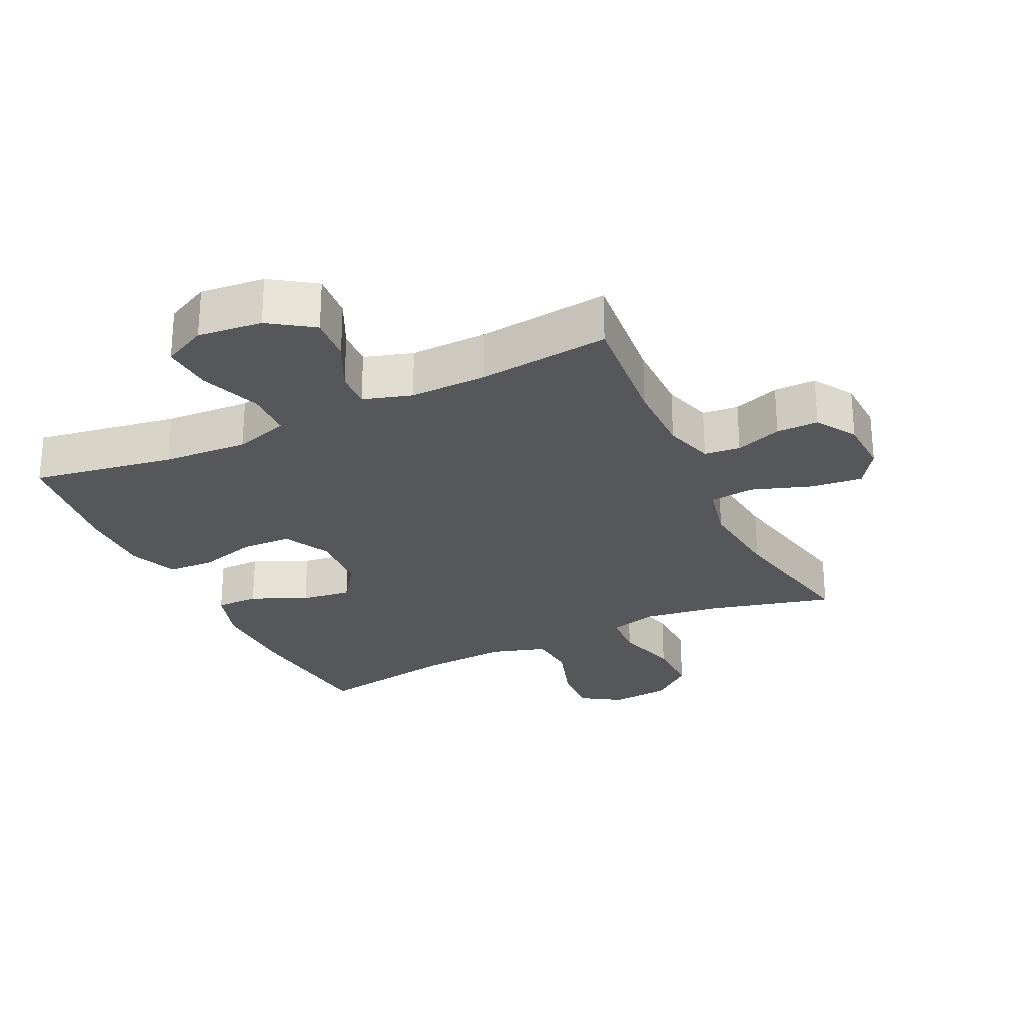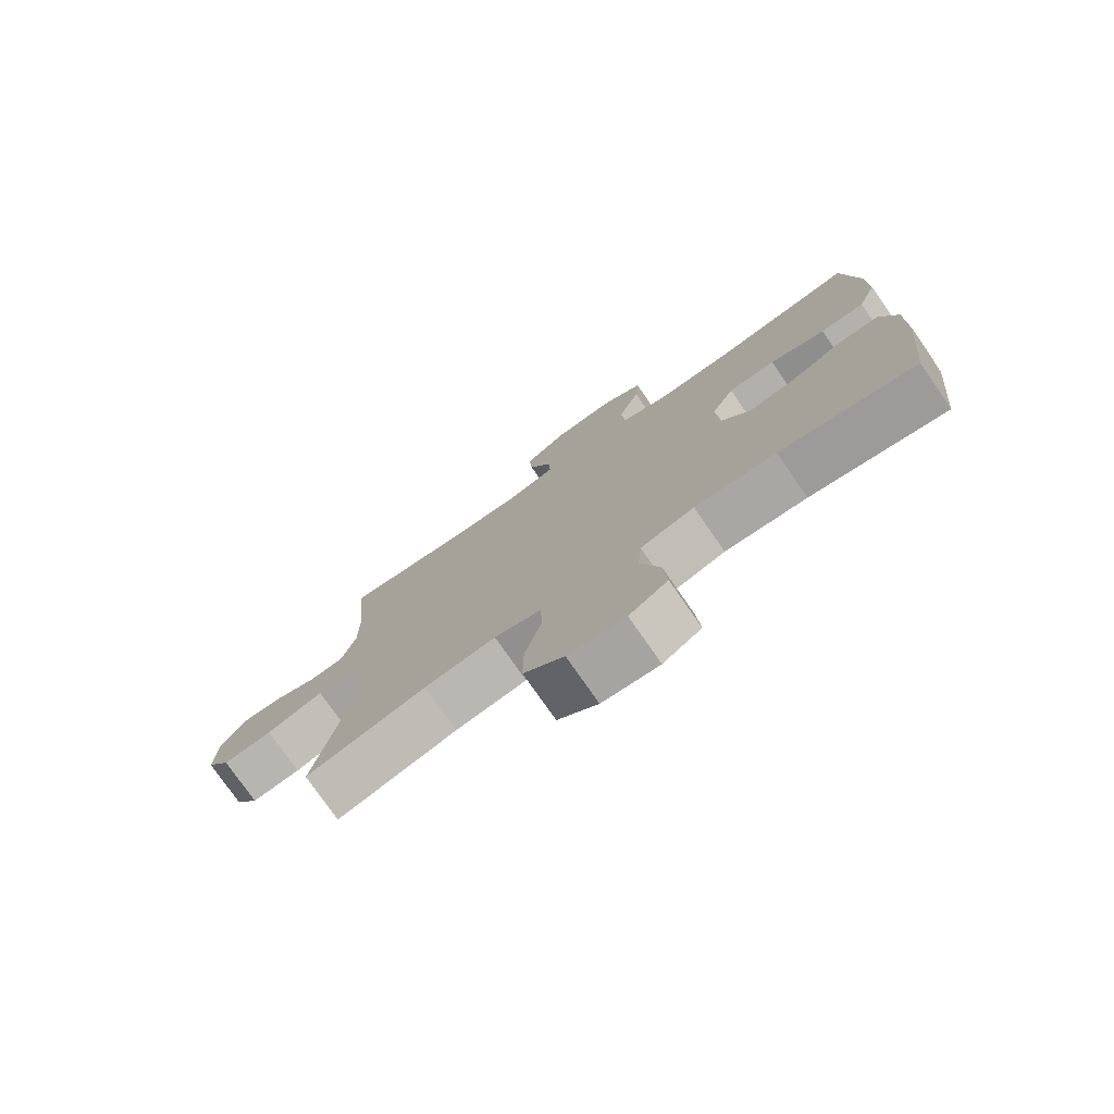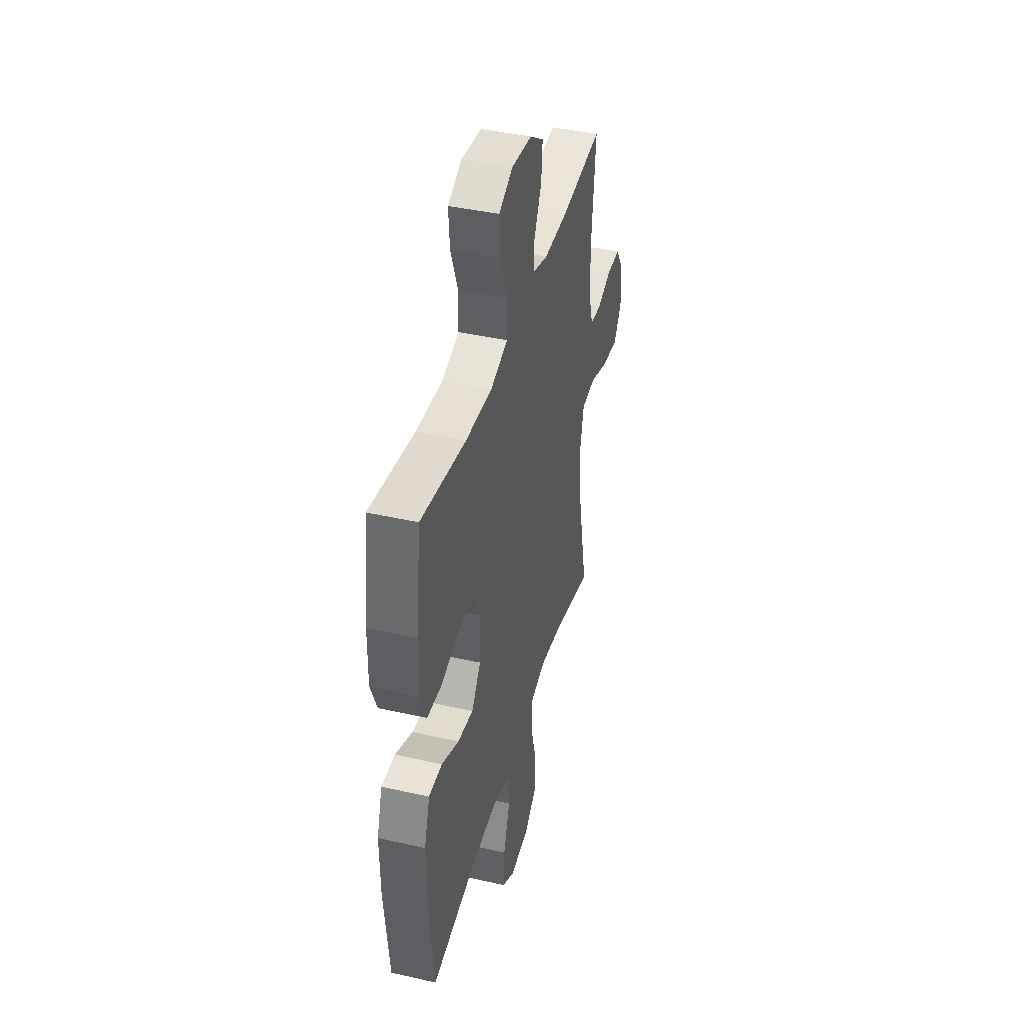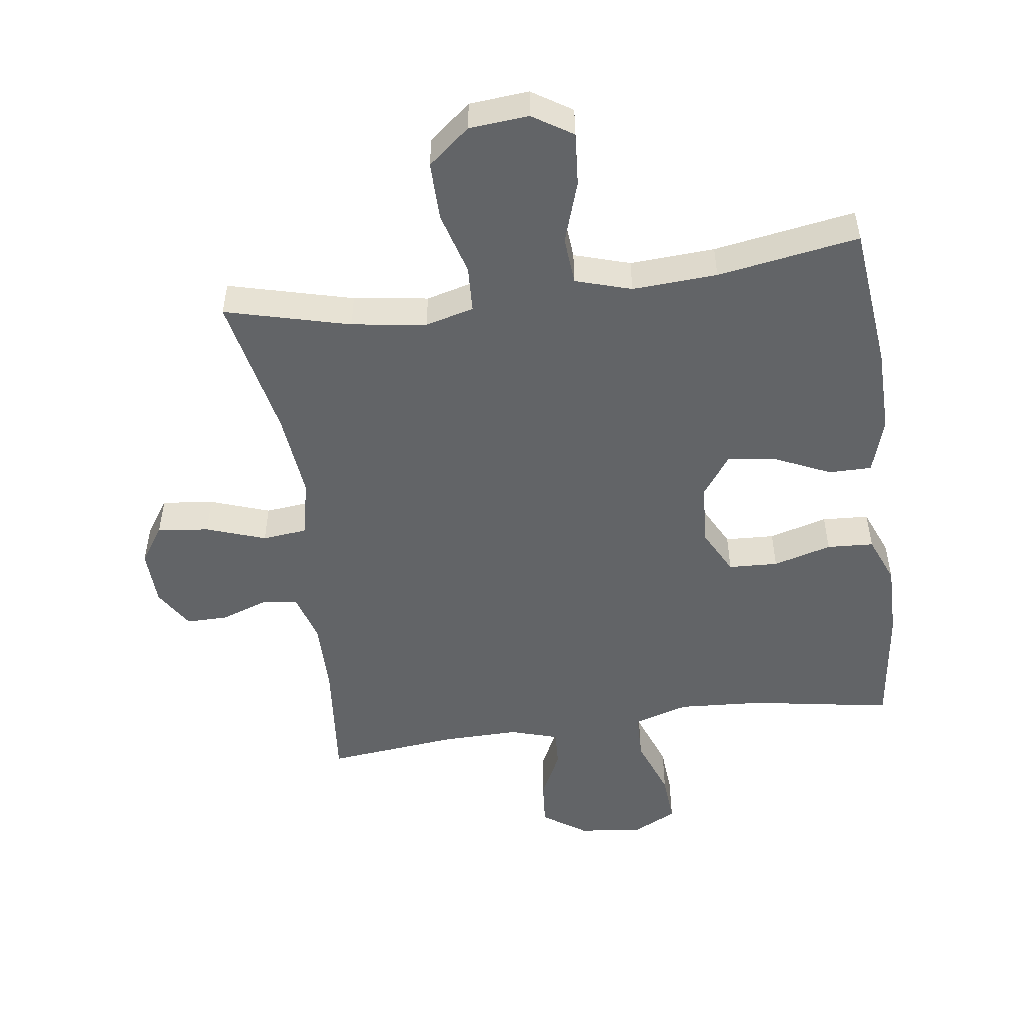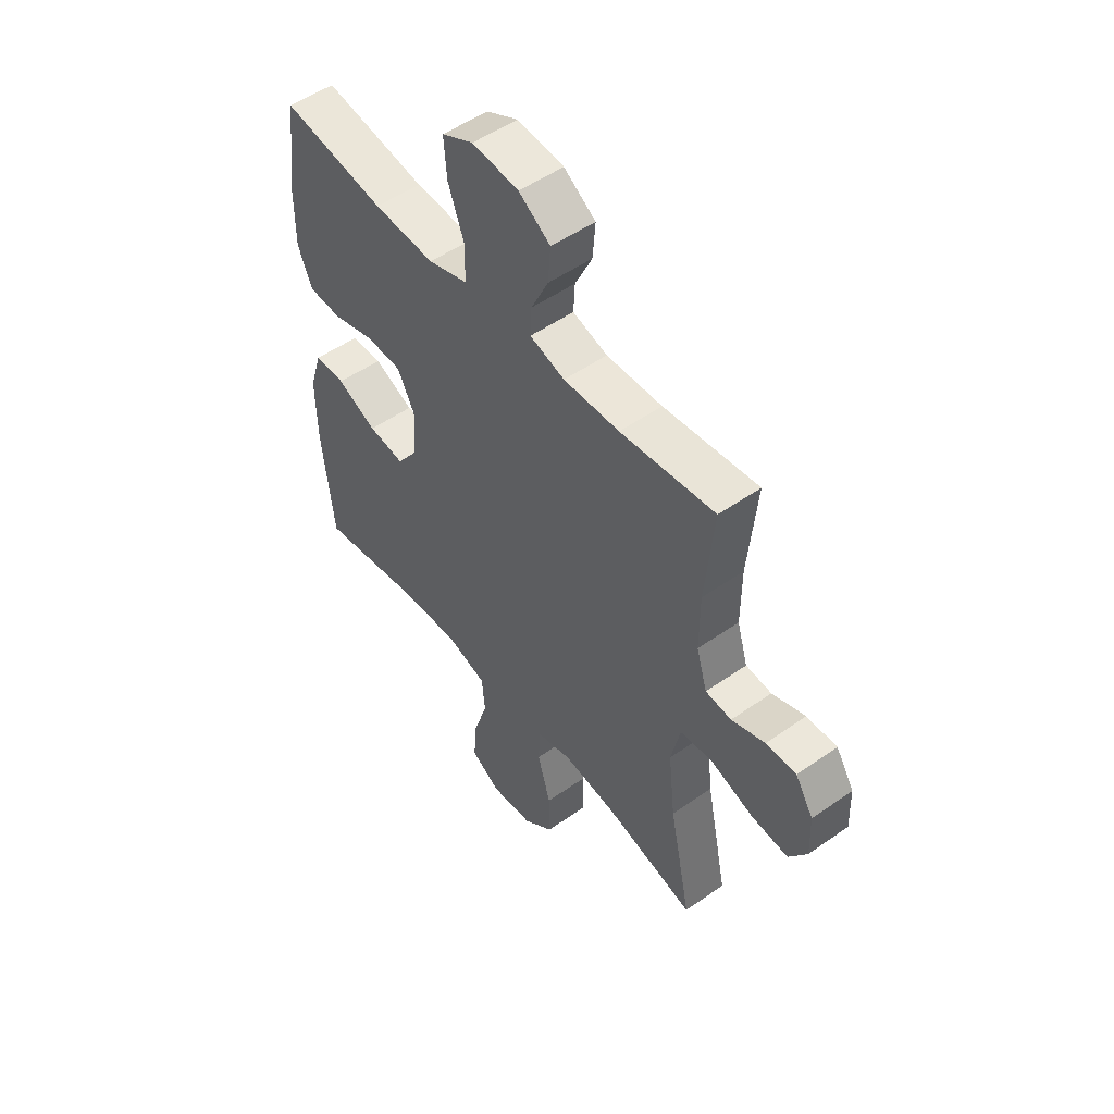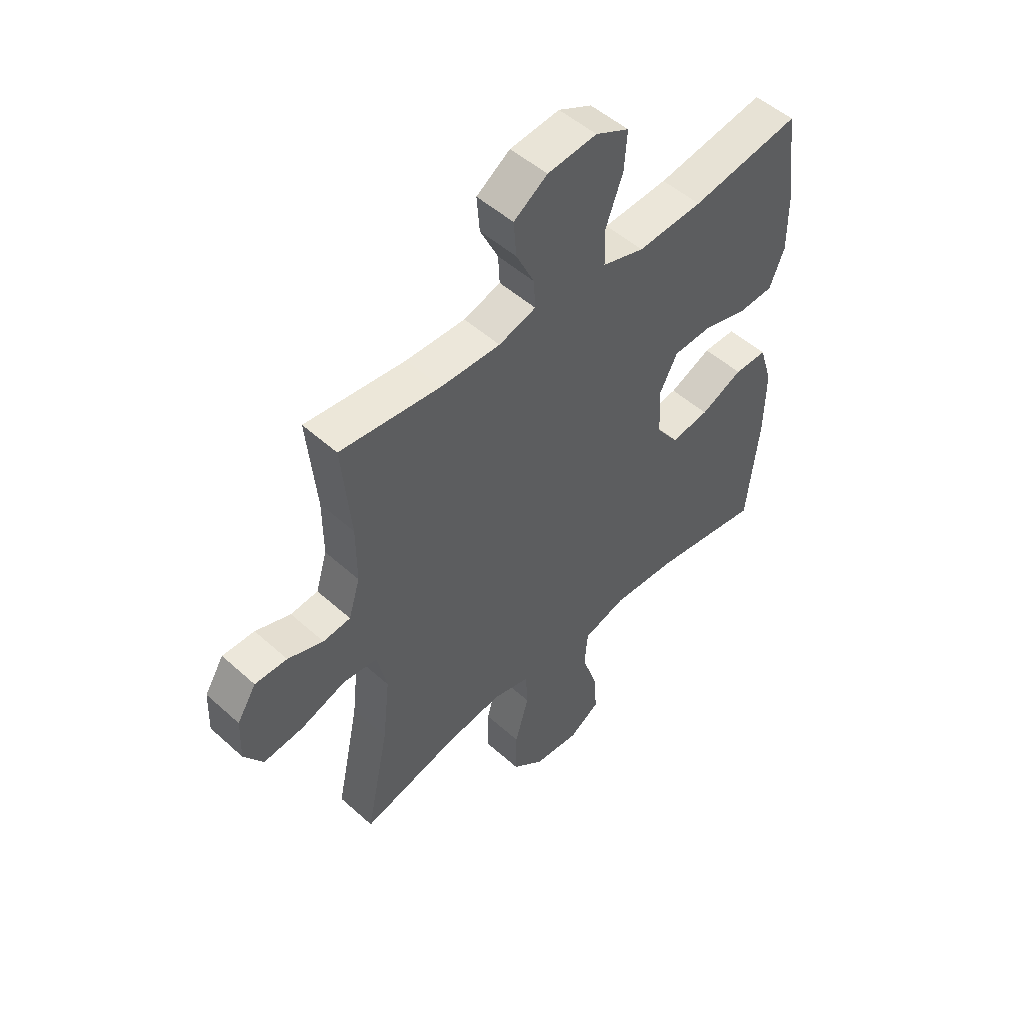
<metadata>
{"format":"obj","ext":"obj","renderer":"f3d","projection":"perspective","resolution":1024,"background":"white","views":[{"elev":-27.0,"azim":25.6,"up":"+Y"},{"elev":-76.8,"azim":-145.2,"up":"+Z"},{"elev":41.4,"azim":-74.7,"up":"+Z"},{"elev":-51.1,"azim":-172.2,"up":"+Y"},{"elev":51.4,"azim":52.6,"up":"+Z"},{"elev":50.7,"azim":134.5,"up":"+Z"}]}
</metadata>
<code>
o path1828_path1828.001
v 0.4244 0.0375 -0.2774
v 0.4094 0.0375 -0.1404
v 0.4297 0.0375 -0.04965
v 0.4998 0.0375 -0.04226
v 0.5936 0.0375 -0.07479
v 0.6747 0.0375 -0.08376
v 0.7138 0.0375 -0.02564
v 0.7104 0.0375 0.06307
v 0.6711 0.0375 0.1259
v 0.605 0.0375 0.1254
v 0.5324 0.0375 0.09963
v 0.476 0.0375 0.1058
v 0.4525 0.0375 0.1832
v 0.4531 0.0375 0.3006
v 0.4716 0.0375 0.4962
v 0.2653 0.0375 0.474
v 0.1434 0.0375 0.4717
v 0.06712 0.0375 0.4949
v 0.0704 0.0375 0.5534
v 0.1077 0.0375 0.6305
v 0.1137 0.0375 0.7029
v 0.04457 0.0375 0.7499
v -0.0567 0.0375 0.7605
v -0.1257 0.0375 0.7266
v -0.1198 0.0375 0.6471
v -0.08432 0.0375 0.5515
v -0.08638 0.0375 0.477
v -0.1725 0.0375 0.4505
v -0.3061 0.0375 0.4587
v -0.5303 0.0375 0.4962
v -0.5549 0.0375 0.3028
v -0.5558 0.0375 0.1871
v -0.5251 0.0375 0.1117
v -0.4518 0.0375 0.1075
v -0.3598 0.0375 0.1333
v -0.2818 0.0375 0.1298
v -0.2444 0.0375 0.05784
v -0.2503 0.0375 -0.04093
v -0.2962 0.0375 -0.1048
v -0.3747 0.0375 -0.09382
v -0.4617 0.0375 -0.05434
v -0.5292 0.0375 -0.05448
v -0.5565 0.0375 -0.1412
v -0.5546 0.0375 -0.2771
v -0.5303 0.0375 -0.5055
v -0.3069 0.0375 -0.4685
v -0.1729 0.0375 -0.4606
v -0.08475 0.0375 -0.4877
v -0.07859 0.0375 -0.5632
v -0.1106 0.0375 -0.6609
v -0.1168 0.0375 -0.7446
v -0.05389 0.0375 -0.7846
v 0.03992 0.0375 -0.7767
v 0.1059 0.0375 -0.7228
v 0.1049 0.0375 -0.6307
v 0.07665 0.0375 -0.5305
v 0.08028 0.0375 -0.4578
v 0.1568 0.0375 -0.4378
v 0.2746 0.0375 -0.4545
v 0.4716 0.0375 -0.5055
v 0.4244 -0.0375 -0.2774
v 0.4094 -0.0375 -0.1404
v 0.4297 -0.0375 -0.04965
v 0.4998 -0.0375 -0.04226
v 0.5936 -0.0375 -0.07479
v 0.6747 -0.0375 -0.08376
v 0.7138 -0.0375 -0.02564
v 0.7104 -0.0375 0.06307
v 0.6711 -0.0375 0.1259
v 0.605 -0.0375 0.1254
v 0.5324 -0.0375 0.09963
v 0.476 -0.0375 0.1058
v 0.4525 -0.0375 0.1832
v 0.4531 -0.0375 0.3006
v 0.4716 -0.0375 0.4962
v 0.2653 -0.0375 0.474
v 0.1434 -0.0375 0.4717
v 0.06712 -0.0375 0.4949
v 0.0704 -0.0375 0.5534
v 0.1077 -0.0375 0.6305
v 0.1137 -0.0375 0.7029
v 0.04457 -0.0375 0.7499
v -0.0567 -0.0375 0.7605
v -0.1257 -0.0375 0.7266
v -0.1198 -0.0375 0.6471
v -0.08432 -0.0375 0.5515
v -0.08638 -0.0375 0.477
v -0.1725 -0.0375 0.4505
v -0.3061 -0.0375 0.4587
v -0.5303 -0.0375 0.4962
v -0.5549 -0.0375 0.3028
v -0.5558 -0.0375 0.1871
v -0.5251 -0.0375 0.1117
v -0.4518 -0.0375 0.1075
v -0.3598 -0.0375 0.1333
v -0.2818 -0.0375 0.1298
v -0.2444 -0.0375 0.05784
v -0.2503 -0.0375 -0.04093
v -0.2962 -0.0375 -0.1048
v -0.3747 -0.0375 -0.09382
v -0.4617 -0.0375 -0.05434
v -0.5292 -0.0375 -0.05448
v -0.5565 -0.0375 -0.1412
v -0.5546 -0.0375 -0.2771
v -0.5303 -0.0375 -0.5055
v -0.3069 -0.0375 -0.4685
v -0.1729 -0.0375 -0.4606
v -0.08475 -0.0375 -0.4877
v -0.07859 -0.0375 -0.5632
v -0.1106 -0.0375 -0.6609
v -0.1168 -0.0375 -0.7446
v -0.05389 -0.0375 -0.7846
v 0.03992 -0.0375 -0.7767
v 0.1059 -0.0375 -0.7228
v 0.1049 -0.0375 -0.6307
v 0.07665 -0.0375 -0.5305
v 0.08028 -0.0375 -0.4578
v 0.1568 -0.0375 -0.4378
v 0.2746 -0.0375 -0.4545
v 0.4716 -0.0375 -0.5055
v 0.04457 0.0375 0.7499
v -0.0567 0.0375 0.7605
v -0.1257 0.0375 0.7266
v -0.1257 0.0375 0.7266
v 0.1137 0.0375 0.7029
v 0.1137 0.0375 0.7029
v -0.1198 0.0375 0.6471
v 0.1077 0.0375 0.6305
v -0.08432 0.0375 0.5515
v 0.0704 0.0375 0.5534
v 0.06712 0.0375 0.4949
v 0.06712 0.0375 0.4949
v -0.08638 0.0375 0.477
v -0.08638 0.0375 0.477
v 0.1434 0.0375 0.4717
v 0.4716 0.0375 0.4962
v 0.4716 0.0375 0.4962
v 0.2653 0.0375 0.474
v -0.3061 0.0375 0.4587
v -0.5303 0.0375 0.4962
v -0.5303 0.0375 0.4962
v -0.1725 0.0375 0.4505
v -0.5549 0.0375 0.3028
v 0.4531 0.0375 0.3006
v -0.5558 0.0375 0.1871
v 0.4525 0.0375 0.1832
v -0.5251 0.0375 0.1117
v -0.5251 0.0375 0.1117
v 0.476 0.0375 0.1058
v 0.476 0.0375 0.1058
v -0.3598 0.0375 0.1333
v -0.2818 0.0375 0.1298
v -0.4518 0.0375 0.1075
v -0.2444 0.0375 0.05784
v 0.7104 0.0375 0.06307
v 0.6711 0.0375 0.1259
v 0.605 0.0375 0.1254
v 0.5324 0.0375 0.09963
v 0.7138 0.0375 -0.02564
v -0.2503 0.0375 -0.04093
v 0.6747 0.0375 -0.08376
v 0.6747 0.0375 -0.08376
v -0.2962 0.0375 -0.1048
v -0.2962 0.0375 -0.1048
v 0.5936 0.0375 -0.07479
v 0.4998 0.0375 -0.04226
v 0.4297 0.0375 -0.04965
v 0.4297 0.0375 -0.04965
v 0.4094 0.0375 -0.1404
v -0.3747 0.0375 -0.09382
v -0.4617 0.0375 -0.05434
v -0.5292 0.0375 -0.05448
v -0.5292 0.0375 -0.05448
v -0.5565 0.0375 -0.1412
v 0.4244 0.0375 -0.2774
v -0.5546 0.0375 -0.2771
v 0.1568 0.0375 -0.4378
v 0.2746 0.0375 -0.4545
v 0.08028 0.0375 -0.4578
v 0.08028 0.0375 -0.4578
v 0.07665 0.0375 -0.5305
v -0.1729 0.0375 -0.4606
v -0.08475 0.0375 -0.4877
v -0.08475 0.0375 -0.4877
v -0.3069 0.0375 -0.4685
v -0.5303 0.0375 -0.5055
v -0.5303 0.0375 -0.5055
v 0.4716 0.0375 -0.5055
v 0.4716 0.0375 -0.5055
v -0.07859 0.0375 -0.5632
v 0.1049 0.0375 -0.6307
v -0.1106 0.0375 -0.6609
v 0.1059 0.0375 -0.7228
v -0.1168 0.0375 -0.7446
v -0.1168 0.0375 -0.7446
v 0.03992 0.0375 -0.7767
v -0.05389 0.0375 -0.7846
v 0.04457 -0.0375 0.7499
v -0.0567 -0.0375 0.7605
v -0.1257 -0.0375 0.7266
v -0.1257 -0.0375 0.7266
v 0.1137 -0.0375 0.7029
v 0.1137 -0.0375 0.7029
v -0.1198 -0.0375 0.6471
v 0.1077 -0.0375 0.6305
v -0.08432 -0.0375 0.5515
v 0.0704 -0.0375 0.5534
v 0.06712 -0.0375 0.4949
v 0.06712 -0.0375 0.4949
v -0.08638 -0.0375 0.477
v -0.08638 -0.0375 0.477
v 0.1434 -0.0375 0.4717
v 0.4716 -0.0375 0.4962
v 0.4716 -0.0375 0.4962
v 0.2653 -0.0375 0.474
v -0.3061 -0.0375 0.4587
v -0.5303 -0.0375 0.4962
v -0.5303 -0.0375 0.4962
v -0.1725 -0.0375 0.4505
v -0.5549 -0.0375 0.3028
v 0.4531 -0.0375 0.3006
v -0.5558 -0.0375 0.1871
v 0.4525 -0.0375 0.1832
v -0.5251 -0.0375 0.1117
v -0.5251 -0.0375 0.1117
v 0.476 -0.0375 0.1058
v 0.476 -0.0375 0.1058
v -0.3598 -0.0375 0.1333
v -0.2818 -0.0375 0.1298
v -0.4518 -0.0375 0.1075
v -0.2444 -0.0375 0.05784
v 0.7104 -0.0375 0.06307
v 0.6711 -0.0375 0.1259
v 0.605 -0.0375 0.1254
v 0.5324 -0.0375 0.09963
v 0.7138 -0.0375 -0.02564
v -0.2503 -0.0375 -0.04093
v 0.6747 -0.0375 -0.08376
v 0.6747 -0.0375 -0.08376
v -0.2962 -0.0375 -0.1048
v -0.2962 -0.0375 -0.1048
v 0.5936 -0.0375 -0.07479
v 0.4998 -0.0375 -0.04226
v 0.4297 -0.0375 -0.04965
v 0.4297 -0.0375 -0.04965
v 0.4094 -0.0375 -0.1404
v -0.3747 -0.0375 -0.09382
v -0.4617 -0.0375 -0.05434
v -0.5292 -0.0375 -0.05448
v -0.5292 -0.0375 -0.05448
v -0.5565 -0.0375 -0.1412
v 0.4244 -0.0375 -0.2774
v -0.5546 -0.0375 -0.2771
v 0.1568 -0.0375 -0.4378
v 0.2746 -0.0375 -0.4545
v 0.08028 -0.0375 -0.4578
v 0.08028 -0.0375 -0.4578
v 0.07665 -0.0375 -0.5305
v -0.1729 -0.0375 -0.4606
v -0.08475 -0.0375 -0.4877
v -0.08475 -0.0375 -0.4877
v -0.3069 -0.0375 -0.4685
v -0.5303 -0.0375 -0.5055
v -0.5303 -0.0375 -0.5055
v 0.4716 -0.0375 -0.5055
v 0.4716 -0.0375 -0.5055
v -0.07859 -0.0375 -0.5632
v 0.1049 -0.0375 -0.6307
v -0.1106 -0.0375 -0.6609
v 0.1059 -0.0375 -0.7228
v -0.1168 -0.0375 -0.7446
v -0.1168 -0.0375 -0.7446
v 0.03992 -0.0375 -0.7767
v -0.05389 -0.0375 -0.7846
f 228 222 230
f 222 228 220
f 212 210 231
f 230 222 224
f 269 268 267
f 207 206 208
f 262 247 253
f 220 228 216
f 212 223 215
f 268 273 270
f 234 242 232
f 202 198 205
f 233 234 232
f 216 229 219
f 204 199 200
f 254 237 256
f 269 274 273
f 256 237 260
f 262 253 263
f 212 208 210
f 243 226 244
f 208 206 210
f 237 240 259
f 258 267 268
f 226 243 235
f 244 231 237
f 226 223 244
f 205 204 207
f 242 235 243
f 199 204 198
f 237 259 260
f 240 247 262
f 238 236 242
f 236 232 242
f 251 247 248
f 251 248 249
f 215 221 213
f 210 219 229
f 274 269 271
f 244 237 246
f 260 267 258
f 229 216 228
f 259 240 262
f 246 254 252
f 252 255 265
f 244 223 231
f 252 254 255
f 215 223 221
f 231 210 229
f 223 212 231
f 268 269 273
f 198 204 205
f 235 242 234
f 220 216 217
f 206 207 204
f 254 246 237
f 253 247 251
f 256 260 258
f 22 23 83 82
f 23 124 201 83
f 126 22 82 203
f 24 25 85 84
f 20 21 81 80
f 25 26 86 85
f 19 20 80 79
f 132 19 79 209
f 26 134 211 86
f 17 18 78 77
f 137 16 76 214
f 29 141 218 89
f 27 28 88 87
f 16 17 77 76
f 28 29 89 88
f 30 31 91 90
f 14 15 75 74
f 31 32 92 91
f 13 14 74 73
f 32 148 225 92
f 150 13 73 227
f 35 36 96 95
f 34 35 95 94
f 33 34 94 93
f 36 37 97 96
f 8 9 69 68
f 9 10 70 69
f 10 11 71 70
f 11 12 72 71
f 7 8 68 67
f 37 38 98 97
f 162 7 67 239
f 38 164 241 98
f 5 6 66 65
f 4 5 65 64
f 168 4 64 245
f 2 3 63 62
f 40 41 101 100
f 41 173 250 101
f 42 43 103 102
f 39 40 100 99
f 1 2 62 61
f 43 44 104 103
f 58 59 119 118
f 180 58 118 257
f 56 57 117 116
f 47 184 261 107
f 46 47 107 106
f 187 46 106 264
f 44 45 105 104
f 189 1 61 266
f 59 60 120 119
f 48 49 109 108
f 55 56 116 115
f 49 50 110 109
f 54 55 115 114
f 50 195 272 110
f 53 54 114 113
f 52 53 113 112
f 51 52 112 111
f 151 153 145
f 145 143 151
f 135 154 133
f 153 147 145
f 192 190 191
f 130 131 129
f 185 176 170
f 143 139 151
f 135 138 146
f 191 193 196
f 157 155 165
f 125 128 121
f 156 155 157
f 139 142 152
f 127 123 122
f 177 179 160
f 192 196 197
f 179 183 160
f 185 186 176
f 135 133 131
f 166 167 149
f 131 133 129
f 160 182 163
f 181 191 190
f 149 158 166
f 167 160 154
f 149 167 146
f 128 130 127
f 165 166 158
f 122 121 127
f 160 183 182
f 163 185 170
f 161 165 159
f 159 165 155
f 174 171 170
f 174 172 171
f 138 136 144
f 133 152 142
f 197 194 192
f 167 169 160
f 183 181 190
f 152 151 139
f 182 185 163
f 169 175 177
f 175 188 178
f 167 154 146
f 175 178 177
f 138 144 146
f 154 152 133
f 146 154 135
f 191 196 192
f 121 128 127
f 158 157 165
f 143 140 139
f 129 127 130
f 177 160 169
f 176 174 170
f 179 181 183

</code>
